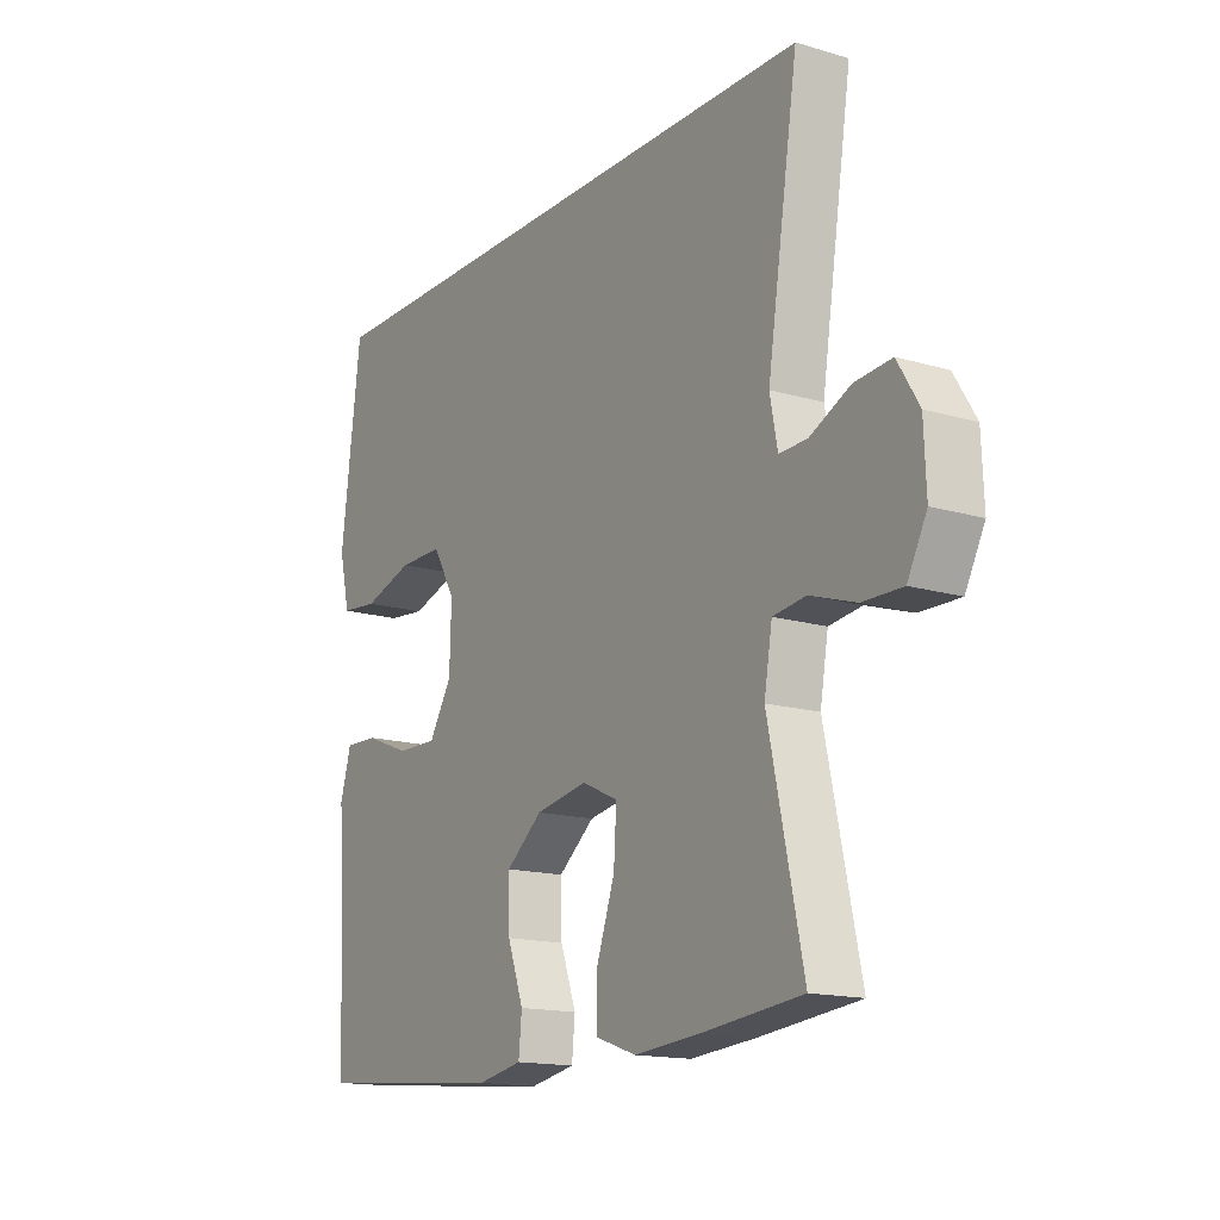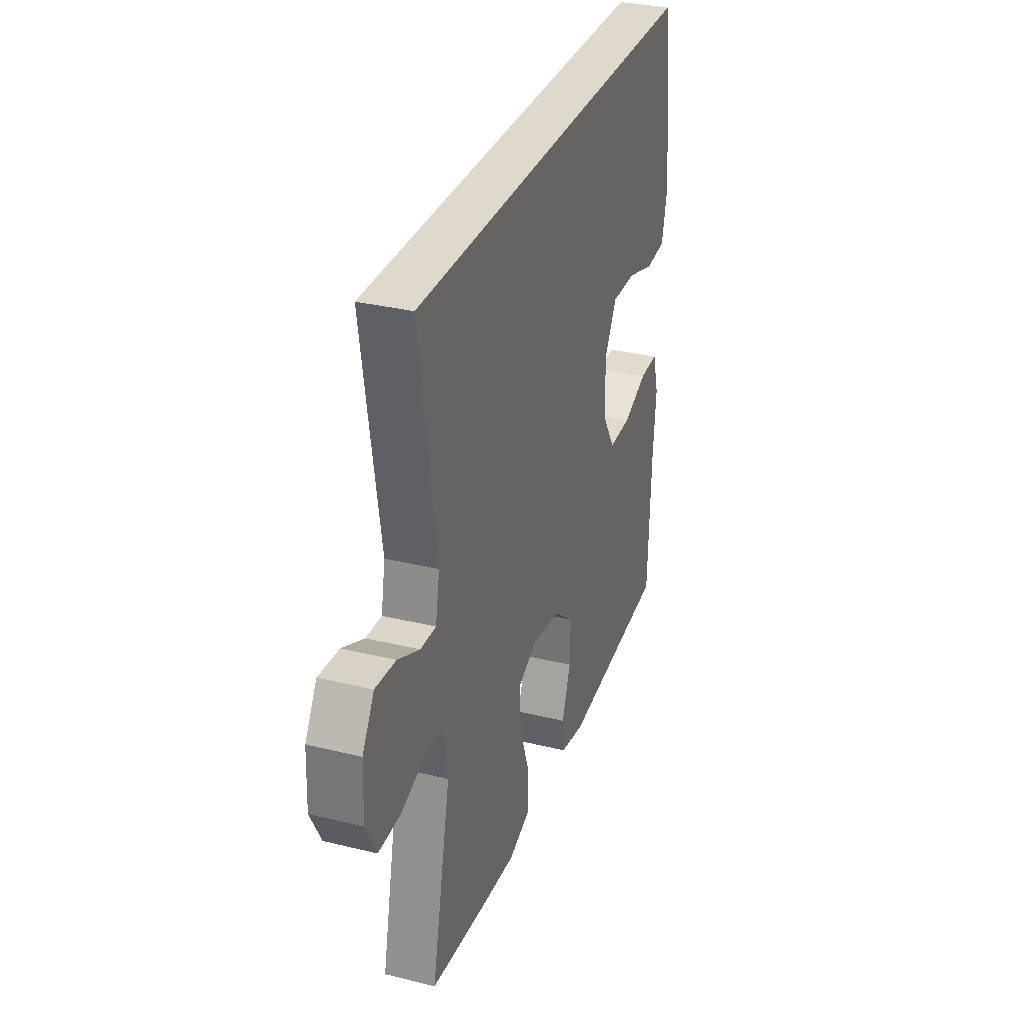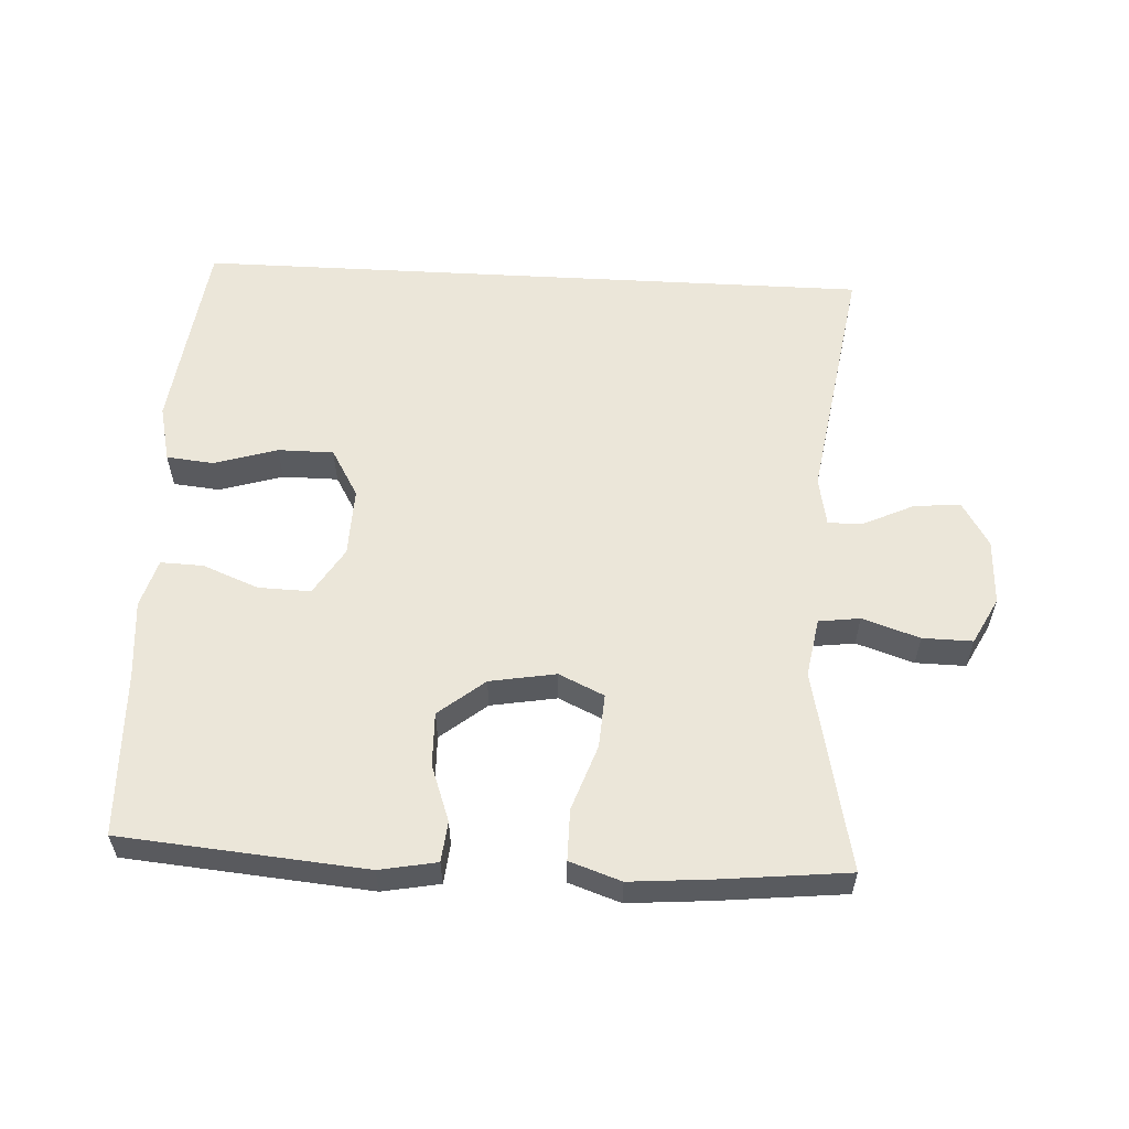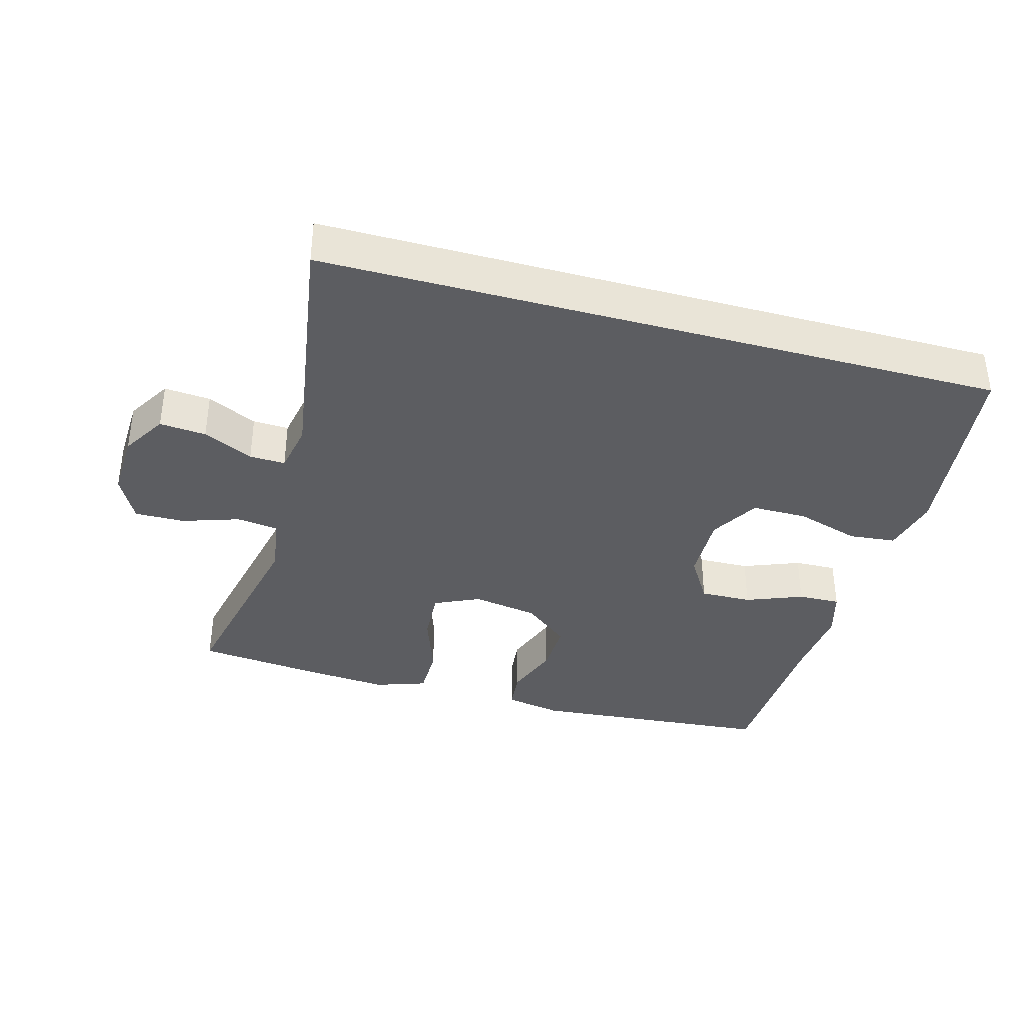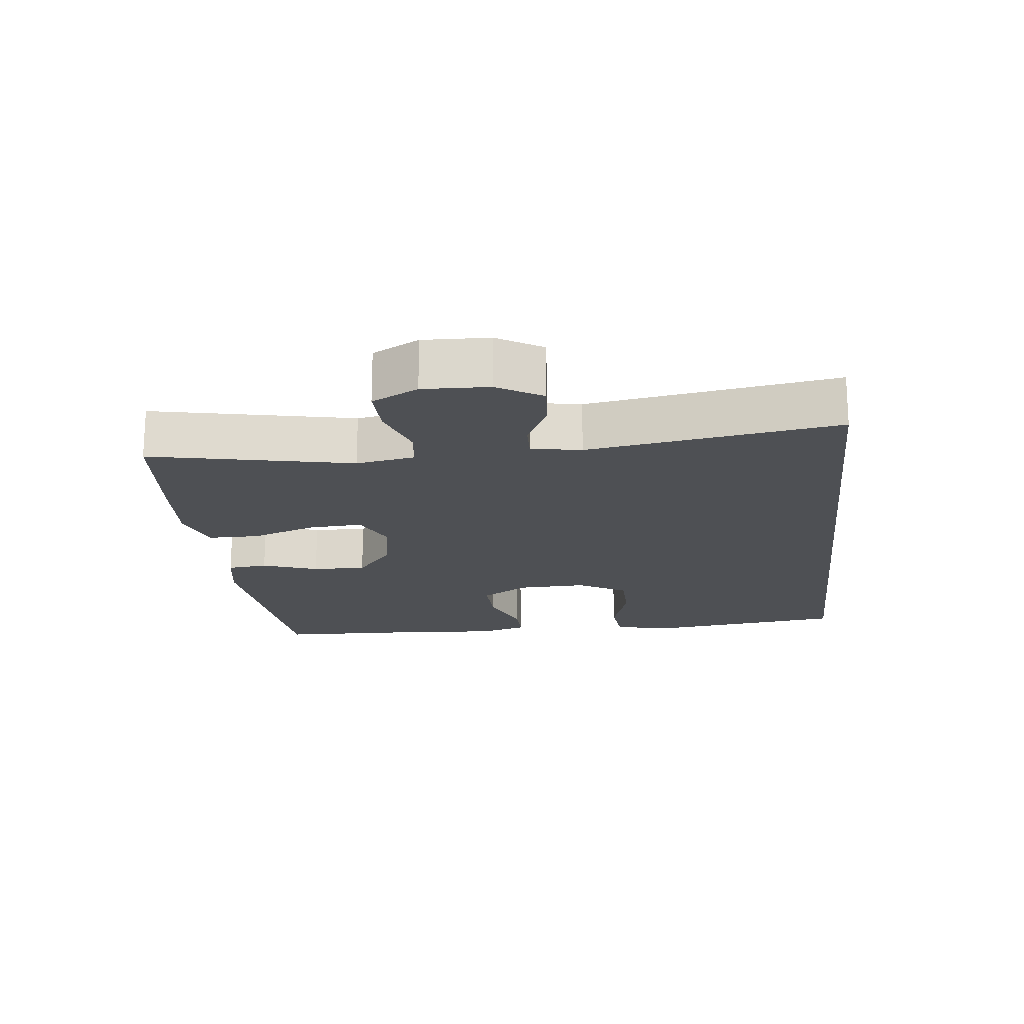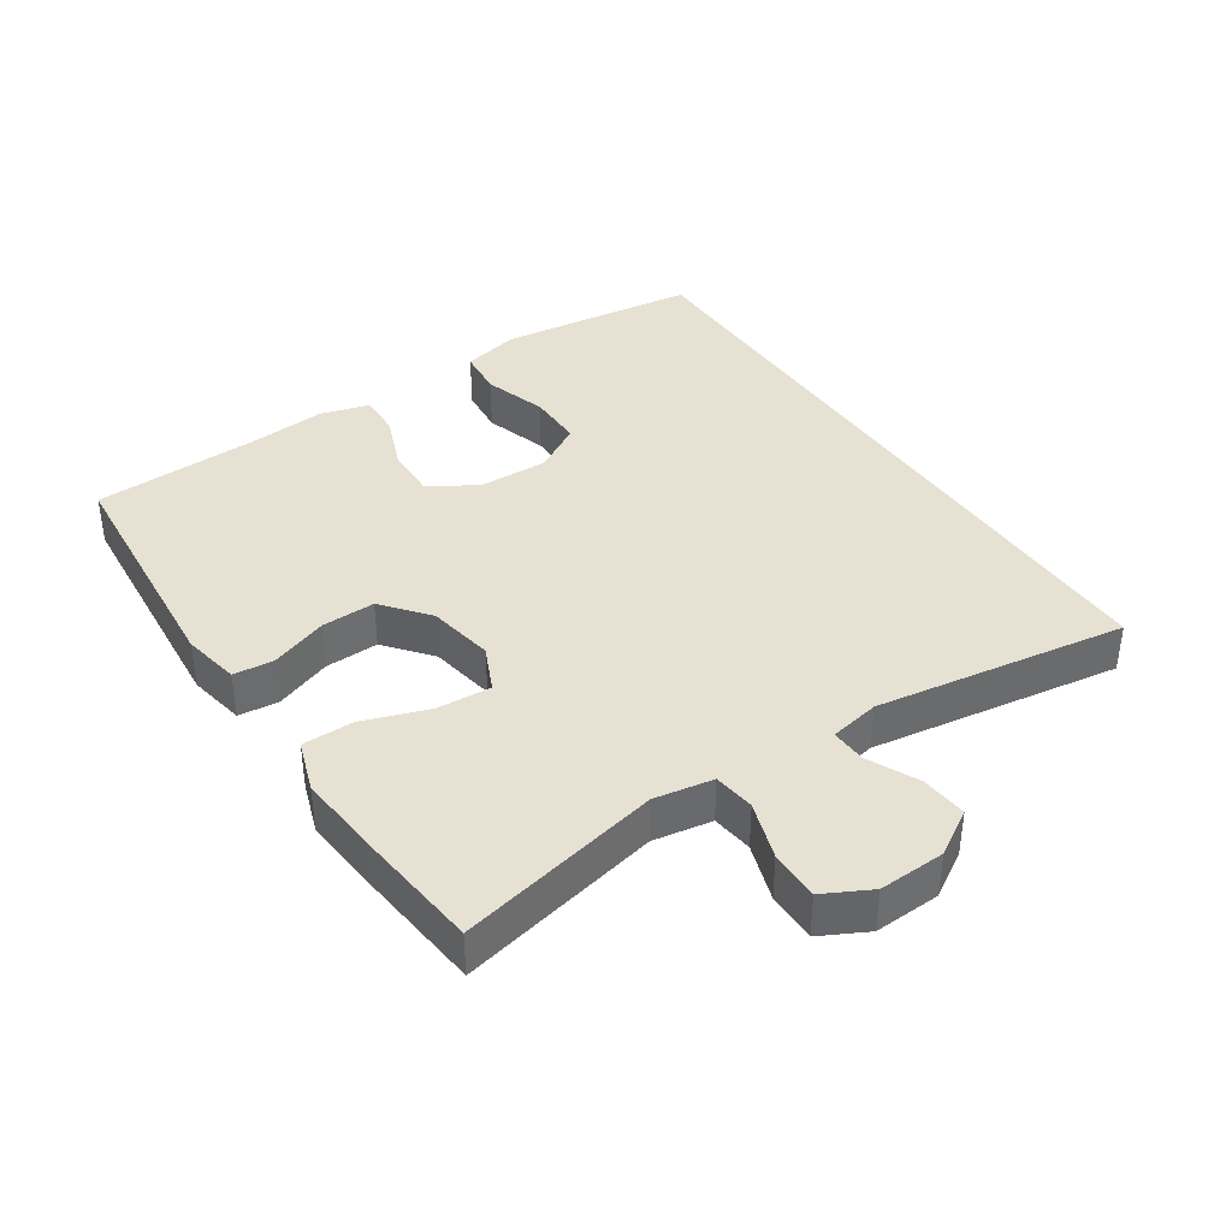
<metadata>
{"format":"obj","ext":"obj","renderer":"f3d","projection":"perspective","resolution":1024,"background":"white","views":[{"elev":-15.5,"azim":-121.9,"up":"+Z"},{"elev":32.0,"azim":-71.0,"up":"+Z"},{"elev":57.4,"azim":-176.9,"up":"+Y"},{"elev":-37.2,"azim":-15.5,"up":"+Y"},{"elev":-18.5,"azim":-83.3,"up":"+Y"},{"elev":38.8,"azim":-123.8,"up":"+Y"}]}
</metadata>
<code>
v 0.5 0.07 0.5
v 0.521 0.07 0.335
v 0.537 0.07 0.205
v 0.517 0.07 0.12
v 0.447 0.07 0.113
v 0.353 0.07 0.142
v 0.27 0.07 0.142
v 0.228 0.07 0.07
v 0.231 0.07 -0.033
v 0.274 0.07 -0.103
v 0.351 0.07 -0.101
v 0.435 0.07 -0.068
v 0.498 0.07 -0.066
v 0.519 0.07 -0.138
v 0.509 0.07 -0.253
v 0.5 0.07 -0.5
v 0.138 0.07 -0.531
v 0.053 0.07 -0.515
v 0.047 0.07 -0.455
v 0.077 0.07 -0.372
v 0.079 0.07 -0.292
v 0.011 0.07 -0.237
v -0.087 0.07 -0.22
v -0.154 0.07 -0.251
v -0.149 0.07 -0.331
v -0.115 0.07 -0.428
v -0.115 0.07 -0.504
v -0.191 0.07 -0.53
v -0.312 0.07 -0.52
v -0.5 0.07 -0.5
v -0.436 0.07 -0.201
v -0.451 0.07 -0.114
v -0.512 0.07 -0.106
v -0.597 0.07 -0.134
v -0.671 0.07 -0.135
v -0.707 0.07 -0.066
v -0.703 0.07 0.032
v -0.663 0.07 0.098
v -0.594 0.07 0.092
v -0.52 0.07 0.057
v -0.467 0.07 0.055
v -0.453 0.07 0.129
v -0.511 0.07 0.5
v 0.5 0 0.5
v 0.521 0 0.335
v 0.537 0 0.205
v 0.517 0 0.12
v 0.447 0 0.113
v 0.353 0 0.142
v 0.27 0 0.142
v 0.228 0 0.07
v 0.231 0 -0.033
v 0.274 0 -0.103
v 0.351 0 -0.101
v 0.435 0 -0.068
v 0.498 0 -0.066
v 0.519 0 -0.138
v 0.509 0 -0.253
v 0.5 0 -0.5
v 0.138 0 -0.531
v 0.053 0 -0.515
v 0.047 0 -0.455
v 0.077 0 -0.372
v 0.079 0 -0.292
v 0.011 0 -0.237
v -0.087 0 -0.22
v -0.154 0 -0.251
v -0.149 0 -0.331
v -0.115 0 -0.428
v -0.115 0 -0.504
v -0.191 0 -0.53
v -0.312 0 -0.52
v -0.5 0 -0.5
v -0.436 0 -0.201
v -0.451 0 -0.114
v -0.512 0 -0.106
v -0.597 0 -0.134
v -0.671 0 -0.135
v -0.707 0 -0.066
v -0.703 0 0.032
v -0.663 0 0.098
v -0.594 0 0.092
v -0.52 0 0.057
v -0.467 0 0.055
v -0.453 0 0.129
v -0.511 0 0.5
f 42 43 1 2
f 41 42 2 3
f 37 38 39 40
f 37 40 41
f 36 37 41
f 33 34 35 36
f 32 33 36 41
f 31 32 41
f 28 29 30 31
f 25 26 27 28
f 24 25 28 31
f 23 24 31 41
f 17 18 19 20
f 15 16 17 20
f 15 20 21
f 14 15 21 22
f 11 12 13 14
f 10 11 14 22
f 3 4 5 6
f 3 6 7
f 41 3 7
f 23 41 7 8
f 9 10 22 23
f 8 9 23
f 45 44 86 85
f 46 45 85 84
f 83 82 81 80
f 84 83 80
f 84 80 79
f 79 78 77 76
f 84 79 76 75
f 84 75 74
f 74 73 72 71
f 71 70 69 68
f 74 71 68 67
f 84 74 67 66
f 63 62 61 60
f 63 60 59 58
f 64 63 58
f 65 64 58 57
f 57 56 55 54
f 65 57 54 53
f 49 48 47 46
f 50 49 46
f 50 46 84
f 51 50 84 66
f 66 65 53 52
f 66 52 51
f 1 44 45 2
f 2 45 46 3
f 3 46 47 4
f 4 47 48 5
f 5 48 49 6
f 6 49 50 7
f 7 50 51 8
f 8 51 52 9
f 9 52 53 10
f 10 53 54 11
f 11 54 55 12
f 12 55 56 13
f 13 56 57 14
f 14 57 58 15
f 15 58 59 16
f 16 59 60 17
f 17 60 61 18
f 18 61 62 19
f 19 62 63 20
f 20 63 64 21
f 21 64 65 22
f 22 65 66 23
f 23 66 67 24
f 24 67 68 25
f 25 68 69 26
f 26 69 70 27
f 27 70 71 28
f 28 71 72 29
f 29 72 73 30
f 30 73 74 31
f 31 74 75 32
f 32 75 76 33
f 33 76 77 34
f 34 77 78 35
f 35 78 79 36
f 36 79 80 37
f 37 80 81 38
f 38 81 82 39
f 39 82 83 40
f 40 83 84 41
f 41 84 85 42
f 42 85 86 43
f 43 86 44 1

</code>
